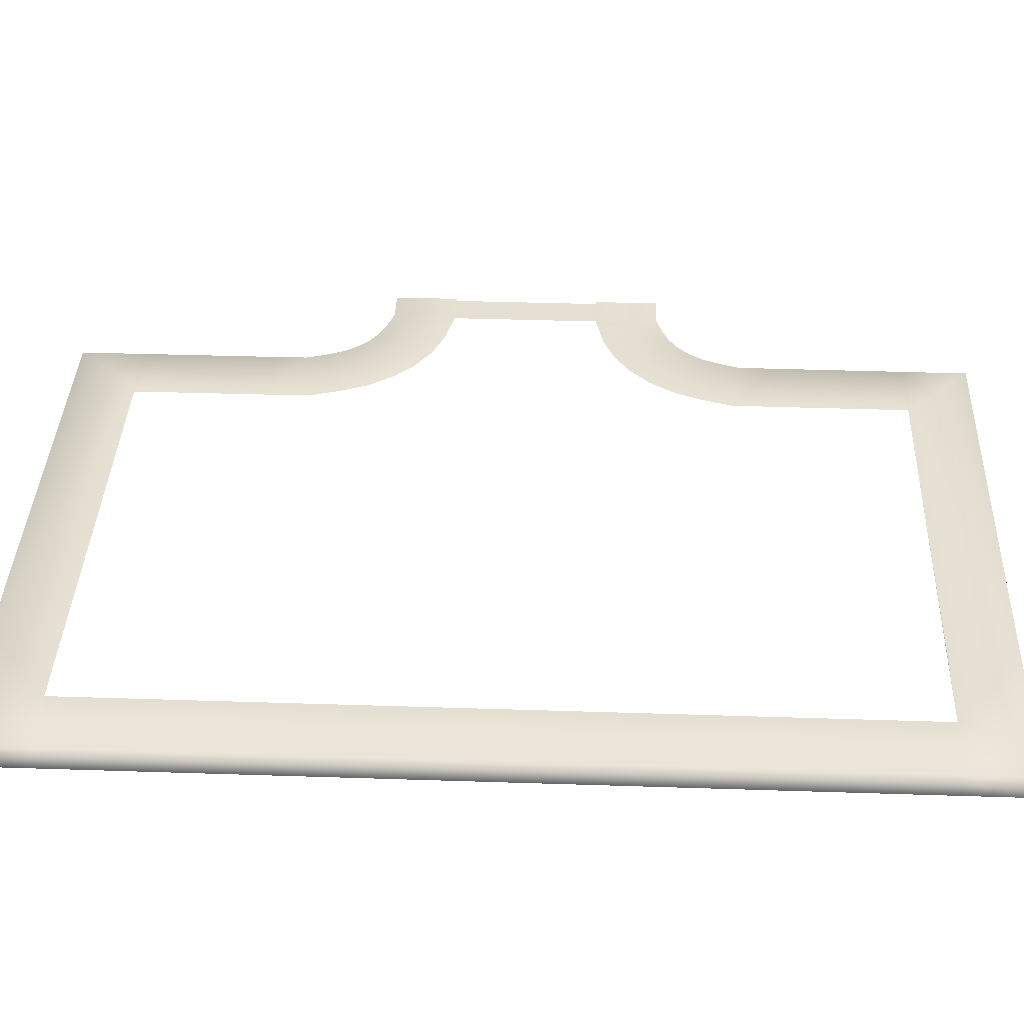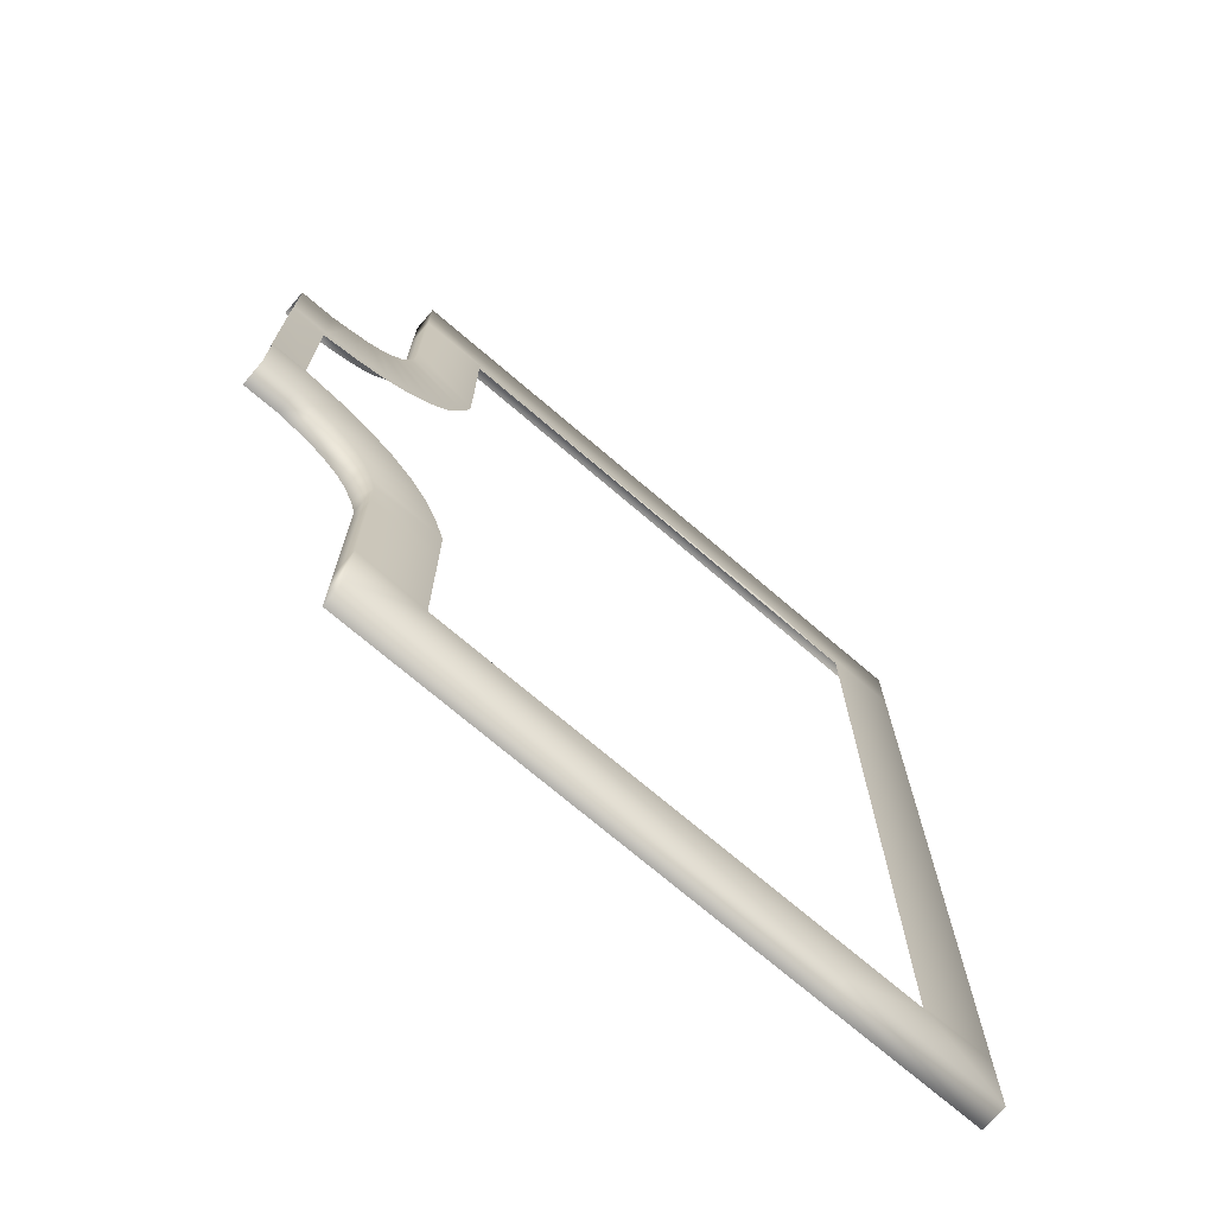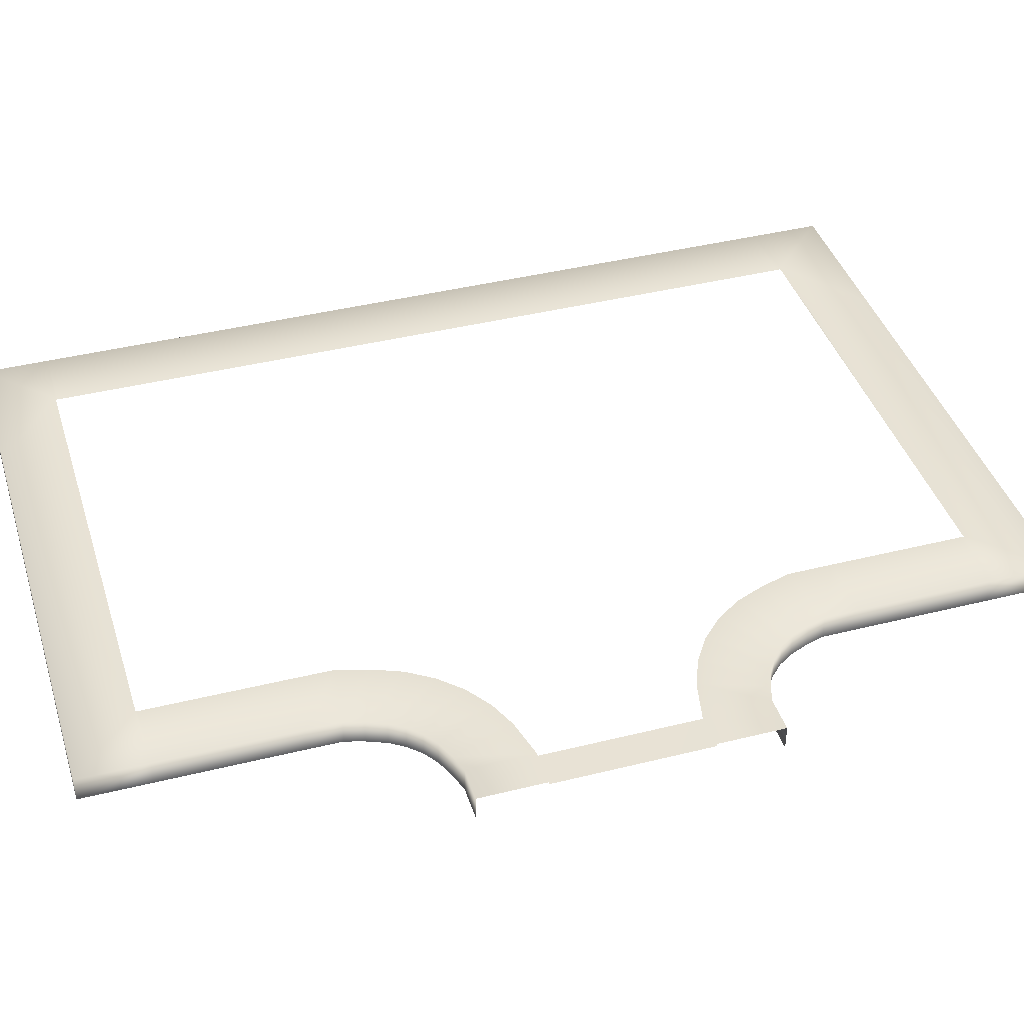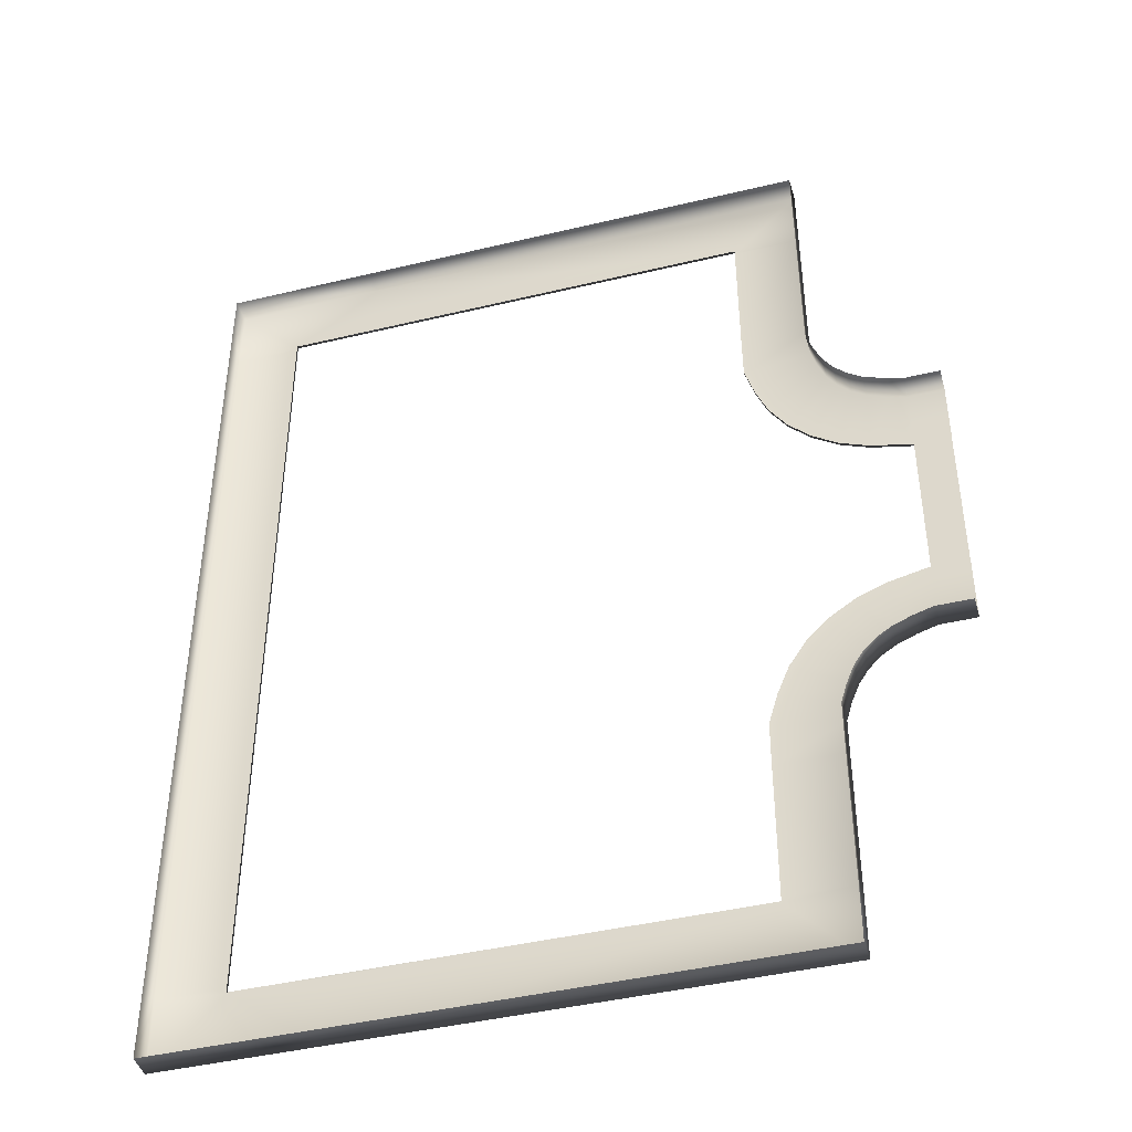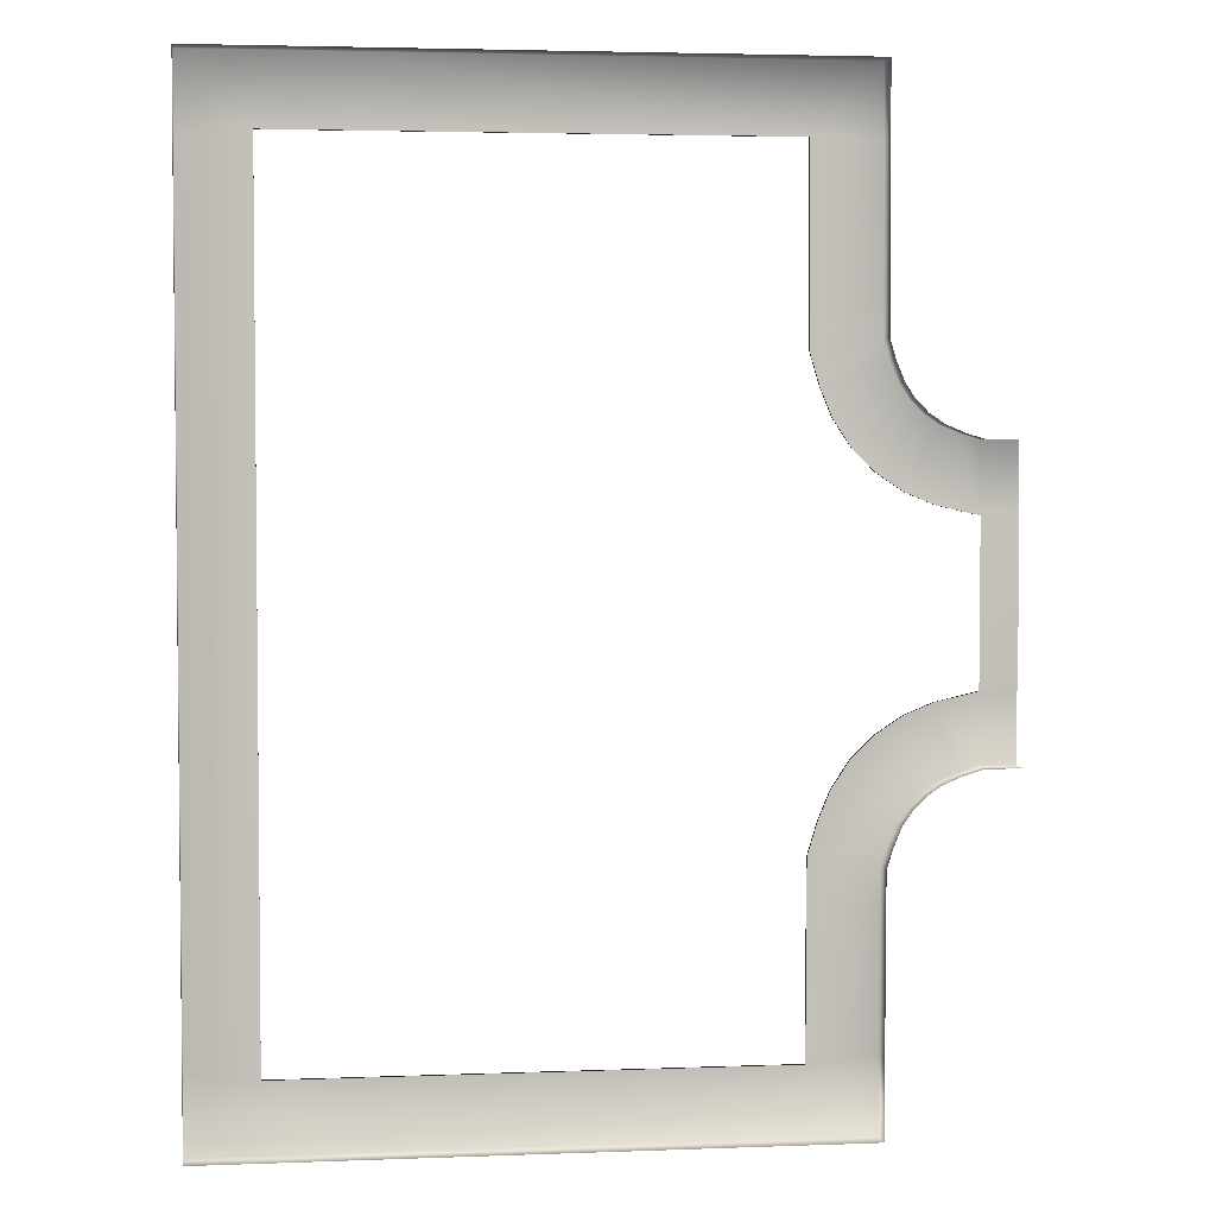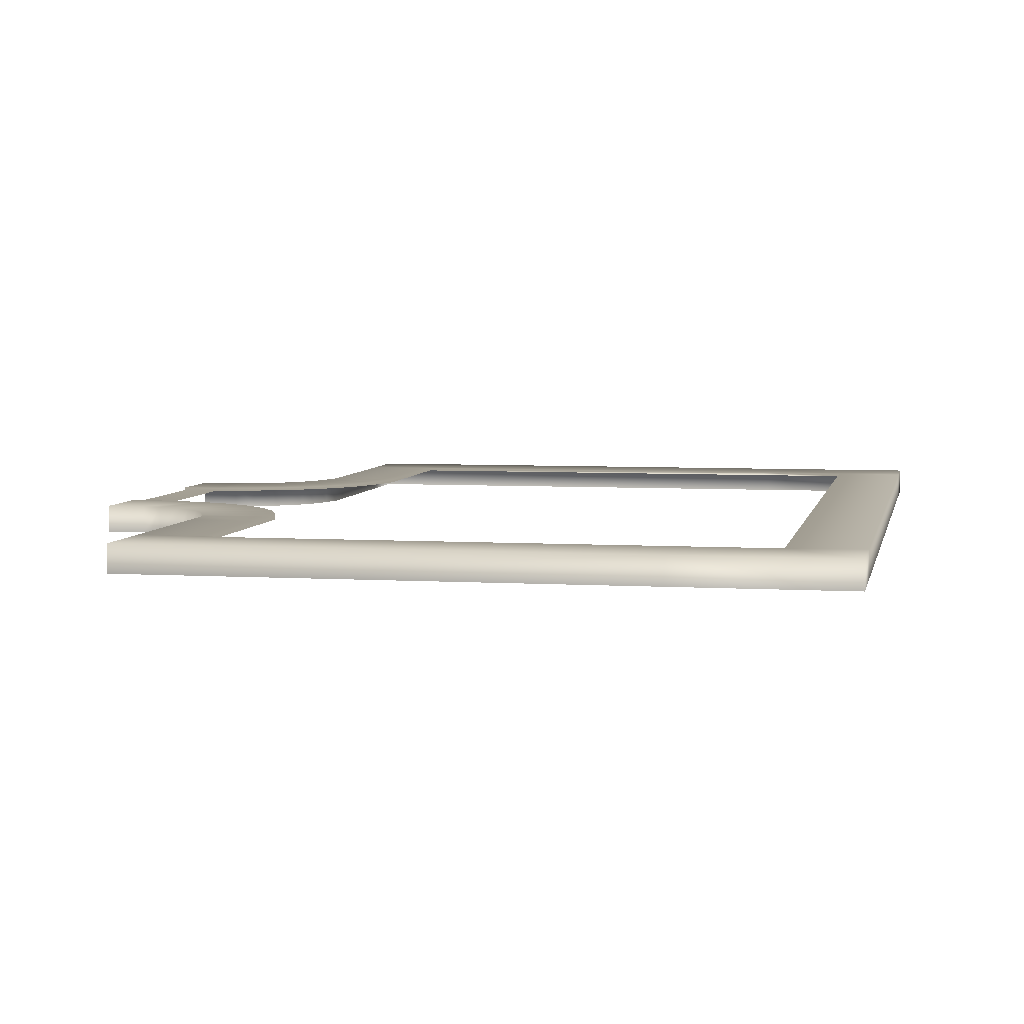
<metadata>
{"format":"obj","ext":"obj","renderer":"f3d","projection":"perspective","resolution":1024,"background":"white","views":[{"elev":38.0,"azim":-87.6,"up":"+Y"},{"elev":-72.6,"azim":139.5,"up":"+Z"},{"elev":40.7,"azim":73.0,"up":"+Y"},{"elev":-43.2,"azim":15.9,"up":"+Z"},{"elev":3.6,"azim":-7.2,"up":"+Z"},{"elev":5.2,"azim":-169.0,"up":"+Y"}]}
</metadata>
<code>
v 9.128 0.6401 20.95
v 12.55 0.6401 24.38
v -11.05 0.6401 24.38
v -11.04 0.6401 20.95
v -15.47 0.6401 20.95
v -18.9 0.6401 24.38
v -18.9 0.6401 20.86
v -15.47 0.6401 20.86
v 9.144 0.6401 13.74
v 12.57 0.6401 13.76
v 12.56 0.6401 20.86
v 9.133 0.6401 20.86
v 9.16 0.6401 11.46
v 12.59 0.6401 11.98
v 9.638 0.6401 9.87
v 12.87 0.6401 11.02
v 10.24 0.6401 8.412
v 13.28 0.6401 10.03
v 11.11 0.6401 7.1
v 13.78 0.6401 9.285
v 12.23 0.6401 5.986
v 14.41 0.6401 8.651
v 13.54 0.6401 5.111
v 15.16 0.6401 8.153
v 15 0.6401 4.512
v 16.14 0.6401 7.747
v 17.09 0.6401 4.034
v 17.09 0.6401 7.463
v -15.47 0.6401 -20.95
v -18.9 0.6401 -24.38
v -10.94 0.6401 -24.38
v -10.95 0.6401 -20.95
v 9.128 0.6401 -20.95
v 12.55 0.6401 -24.38
v 12.56 0.6401 -20.63
v 9.133 0.6401 -20.63
v 9.144 0.6401 -13.67
v 12.57 0.6401 -13.69
v 12.59 0.6401 -11.91
v 9.16 0.6401 -11.4
v 12.87 0.6401 -10.95
v 9.638 0.6401 -9.804
v 13.28 0.6401 -9.964
v 10.24 0.6401 -8.346
v 13.78 0.6401 -9.218
v 11.11 0.6401 -7.034
v 14.41 0.6401 -8.584
v 12.23 0.6401 -5.919
v 15.16 0.6401 -8.087
v 13.54 0.6401 -5.045
v 16.14 0.6401 -7.681
v 15 0.6401 -4.445
v 17.09 0.6401 -7.396
v 17.09 0.6401 -3.967
v 9.128 0.5029 20.95
v 9.128 0.6401 20.95
v -11.04 0.6401 20.95
v -11.04 0.5029 20.95
v -18.9 -0.6401 24.38
v -18.9 0.6401 24.38
v -11.05 0.6401 24.38
v -11.05 -0.6401 24.38
v -15.47 0.5029 20.95
v -15.47 0.6401 20.95
v -15.47 0.6401 20.86
v -15.47 0.5029 20.86
v -18.9 -0.6401 -24.38
v -18.9 0.6401 -24.38
v -18.9 0.6401 -20.63
v -18.9 -0.6401 -20.63
v 9.144 0.5029 13.74
v 9.144 0.6401 13.74
v 9.133 0.6401 20.86
v 9.133 0.5029 20.86
v 9.16 0.5029 11.46
v 9.16 0.6401 11.46
v 9.638 0.5029 9.87
v 9.638 0.6401 9.87
v 10.24 0.5029 8.412
v 10.24 0.6401 8.412
v 11.11 0.5029 7.1
v 11.11 0.6401 7.1
v 12.23 0.5029 5.986
v 12.23 0.6401 5.986
v 9.128 0.5029 20.95
v 9.128 0.6401 20.95
v 12.55 -0.6401 24.38
v 12.55 0.6401 24.38
v 12.56 0.6401 20.86
v 12.56 -0.6401 20.86
v 12.57 -0.6401 13.76
v 12.57 0.6401 13.76
v 12.59 0.6401 11.98
v 12.59 -0.6401 11.98
v 12.87 0.6401 11.02
v 12.87 -0.6401 11.02
v 13.28 0.6401 10.03
v 13.28 -0.6401 10.03
v 13.78 0.6401 9.285
v 13.78 -0.6401 9.285
v 14.41 0.6401 8.651
v 14.41 -0.6401 8.651
v -15.47 0.5029 -20.95
v -15.47 0.6401 -20.95
v -10.95 0.6401 -20.95
v -10.95 0.5029 -20.95
v 12.55 -0.6401 -24.38
v 12.55 0.6401 -24.38
v -10.94 0.6401 -24.38
v -10.94 -0.6401 -24.38
v 9.128 0.5029 -20.95
v 9.128 0.6401 -20.95
v 9.133 0.6401 -20.63
v 9.133 0.5029 -20.63
v 9.144 0.5029 -13.67
v 9.144 0.6401 -13.67
v 9.16 0.6401 -11.4
v 9.16 0.5029 -11.4
v 9.638 0.6401 -9.804
v 9.638 0.5029 -9.804
v 10.24 0.6401 -8.346
v 10.24 0.5029 -8.346
v 11.11 0.6401 -7.034
v 11.11 0.5029 -7.034
v 12.23 0.6401 -5.919
v 12.23 0.5029 -5.919
v 13.54 0.6401 -5.045
v 13.54 0.5029 -5.045
v 15 0.6401 -4.445
v 15 0.5029 -4.445
v 17.09 0.6401 -3.967
v 17.09 0.5029 -3.967
v 12.57 -0.6401 -13.69
v 12.57 0.6401 -13.69
v 12.56 0.6401 -20.63
v 12.56 -0.6401 -20.63
v 12.59 -0.6401 -11.91
v 12.59 0.6401 -11.91
v 12.87 -0.6401 -10.95
v 12.87 0.6401 -10.95
v 13.28 -0.6401 -9.964
v 13.28 0.6401 -9.964
v 13.78 -0.6401 -9.218
v 13.78 0.6401 -9.218
v 14.41 -0.6401 -8.584
v 14.41 0.6401 -8.584
v 12.55 -0.6401 -24.38
v 12.55 0.6401 -24.38
v 17.09 0.5029 4.034
v 17.09 0.6401 4.034
v 15 0.6401 4.512
v 15 0.5029 4.512
v 13.54 0.6401 5.111
v 13.54 0.5029 5.111
v 12.23 0.6401 5.986
v 12.23 0.5029 5.986
v 16.14 -0.6401 7.747
v 16.14 0.6401 7.747
v 17.09 0.6401 7.463
v 17.09 -0.6401 7.463
v 15.16 -0.6401 8.153
v 15.16 0.6401 8.153
v 14.41 -0.6401 8.651
v 14.41 0.6401 8.651
v 17.09 -0.6401 -7.396
v 17.09 0.6401 -7.396
v 16.14 0.6401 -7.681
v 16.14 -0.6401 -7.681
v 15.16 0.6401 -8.087
v 15.16 -0.6401 -8.087
v 14.41 0.6401 -8.584
v 14.41 -0.6401 -8.584
v -10.94 0.6401 -24.38
v 12.55 0.6401 -24.38
v 9.128 0.6401 -20.95
v -10.95 0.6401 -20.95
v -11.05 0.6401 24.38
v 12.55 0.6401 24.38
v 12.55 -0.6401 24.38
v -11.05 -0.6401 24.38
v -10.95 0.6401 -20.95
v 9.128 0.6401 -20.95
v 9.128 0.5029 -20.95
v -10.95 0.5029 -20.95
v -11.05 0.6401 24.38
v -18.9 0.6401 24.38
v -15.47 0.6401 20.95
v -11.04 0.6401 20.95
v -11.04 0.6401 20.95
v -15.47 0.6401 20.95
v -15.47 0.5029 20.95
v -11.04 0.5029 20.95
v -10.94 0.6401 -24.38
v -18.9 0.6401 -24.38
v -18.9 -0.6401 -24.38
v -10.94 -0.6401 -24.38
v -18.9 0.6401 -20.63
v -18.9 0.6401 20.86
v -18.9 -0.6401 20.86
v -18.9 -0.6401 -20.63
v -18.9 0.6401 20.86
v -18.9 0.6401 -20.63
v -15.47 0.6401 -20.63
v -15.47 0.6401 20.86
v -15.47 0.6401 20.86
v -15.47 0.6401 -20.63
v -15.47 0.5029 -20.63
v -15.47 0.5029 20.86
v -18.9 0.6401 -20.63
v -18.9 0.6401 -24.38
v -15.47 0.6401 -20.95
v -15.47 0.6401 -20.63
v -15.47 0.6401 -20.63
v -15.47 0.6401 -20.95
v -15.47 0.5029 -20.95
v -15.47 0.5029 -20.63
v 12.55 0.6401 24.38
v 9.128 0.6401 20.95
v -18.9 0.6401 20.86
v -18.9 0.6401 24.38
v -18.9 -0.6401 24.38
v -18.9 -0.6401 20.86
v 18.9 -0.6401 -7.396
v 18.9 0.6401 -7.396
v 17.09 0.6401 -7.396
v 17.09 -0.6401 -7.396
v 17.09 0.6401 -3.967
v 17.09 0.6401 -7.396
v 18.9 0.6401 -7.396
v 18.9 0.6401 -3.967
v 17.09 0.5029 -3.967
v 17.09 0.6401 -3.967
v 18.9 0.6401 -3.967
v 18.9 0.5029 -3.967
v 18.9 0.5029 4.034
v 17.09 0.5029 4.034
v 17.09 0.5029 -3.967
v 18.9 0.5029 -3.967
v 18.9 0.6401 4.034
v 17.09 0.6401 4.034
v 17.09 0.5029 4.034
v 18.9 0.5029 4.034
v 18.9 0.6401 7.463
v 17.09 0.6401 7.463
v 17.09 0.6401 4.034
v 18.9 0.6401 4.034
v 17.09 -0.6401 7.463
v 17.09 0.6401 7.463
v 18.9 0.6401 7.463
v 18.9 -0.6401 7.463
g TS_2Lane_58_206927_44
f 1 3 2
f 1 4 3
f 5 7 6
f 5 8 7
f 9 11 10
f 9 12 11
f 13 9 10
f 13 10 14
f 15 13 14
f 15 14 16
f 17 15 16
f 17 16 18
f 19 17 18
f 19 18 20
f 21 19 20
f 21 20 22
f 23 21 22
f 23 22 24
f 25 23 24
f 25 24 26
f 27 25 26
f 27 26 28
f 29 31 30
f 29 32 31
f 33 35 34
f 33 36 35
f 35 36 37
f 35 37 38
f 37 39 38
f 37 40 39
f 40 41 39
f 40 42 41
f 42 43 41
f 42 44 43
f 44 45 43
f 44 46 45
f 46 47 45
f 46 48 47
f 48 49 47
f 48 50 49
f 50 51 49
f 50 52 51
f 52 53 51
f 52 54 53
f 55 57 56
f 55 58 57
f 59 61 60
f 59 62 61
f 63 65 64
f 63 66 65
f 67 69 68
f 67 70 69
f 71 73 72
f 71 74 73
f 75 71 72
f 75 72 76
f 77 75 76
f 77 76 78
f 79 77 78
f 79 78 80
f 81 79 80
f 81 80 82
f 83 81 82
f 83 82 84
f 73 74 85
f 73 85 86
f 87 89 88
f 87 90 89
f 89 90 91
f 89 91 92
f 91 93 92
f 91 94 93
f 94 95 93
f 94 96 95
f 96 97 95
f 96 98 97
f 98 99 97
f 98 100 99
f 100 101 99
f 100 102 101
f 103 105 104
f 103 106 105
f 107 109 108
f 107 110 109
f 111 113 112
f 111 114 113
f 113 114 115
f 113 115 116
f 115 117 116
f 115 118 117
f 118 119 117
f 118 120 119
f 120 121 119
f 120 122 121
f 122 123 121
f 122 124 123
f 124 125 123
f 124 126 125
f 126 127 125
f 126 128 127
f 128 129 127
f 128 130 129
f 130 131 129
f 130 132 131
f 133 135 134
f 133 136 135
f 137 133 134
f 137 134 138
f 139 137 138
f 139 138 140
f 141 139 140
f 141 140 142
f 143 141 142
f 143 142 144
f 145 143 144
f 145 144 146
f 135 136 147
f 135 147 148
f 149 151 150
f 149 152 151
f 152 153 151
f 152 154 153
f 154 155 153
f 154 156 155
f 157 159 158
f 157 160 159
f 161 157 158
f 161 158 162
f 163 161 162
f 163 162 164
f 165 167 166
f 165 168 167
f 168 169 167
f 168 170 169
f 170 171 169
f 170 172 171
f 173 175 174
f 173 176 175
f 177 179 178
f 177 180 179
f 181 183 182
f 181 184 183
f 185 187 186
f 185 188 187
f 189 191 190
f 189 192 191
f 193 195 194
f 193 196 195
f 197 199 198
f 197 200 199
f 201 203 202
f 201 204 203
f 205 207 206
f 205 208 207
f 209 211 210
f 209 212 211
f 213 215 214
f 213 216 215
f 11 218 217
f 11 12 218
f 219 221 220
f 219 222 221
f 223 225 224
f 223 226 225
f 227 229 228
f 227 230 229
f 231 233 232
f 231 234 233
f 235 237 236
f 235 238 237
f 239 241 240
f 239 242 241
f 243 245 244
f 243 246 245
f 247 249 248
f 247 250 249

</code>
